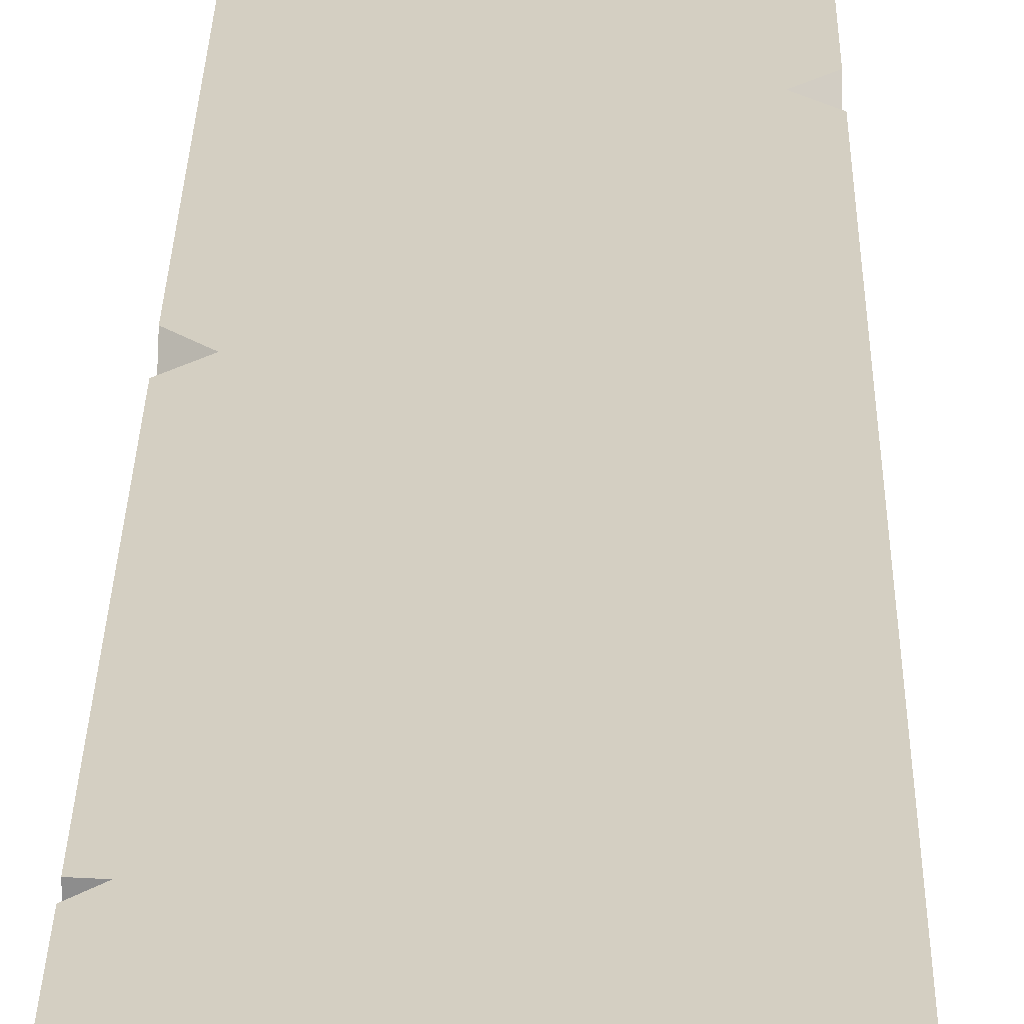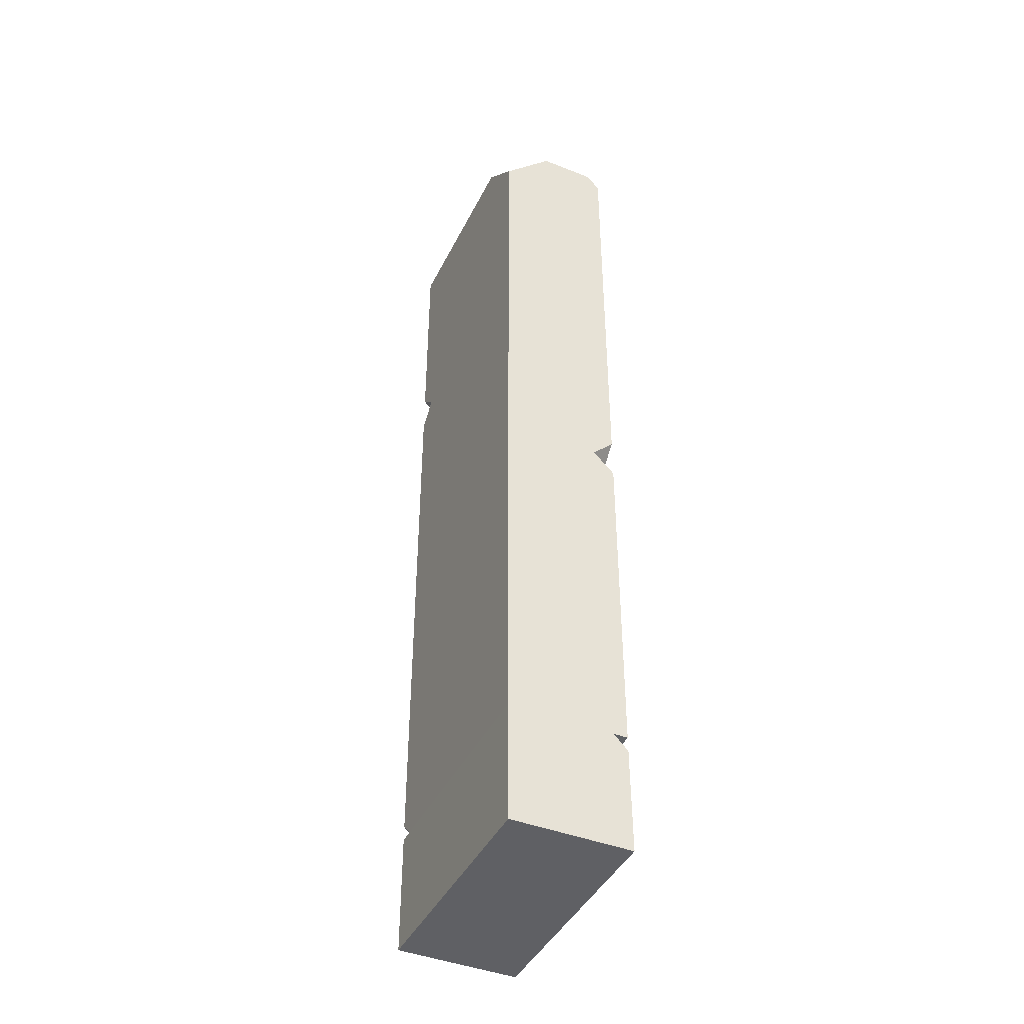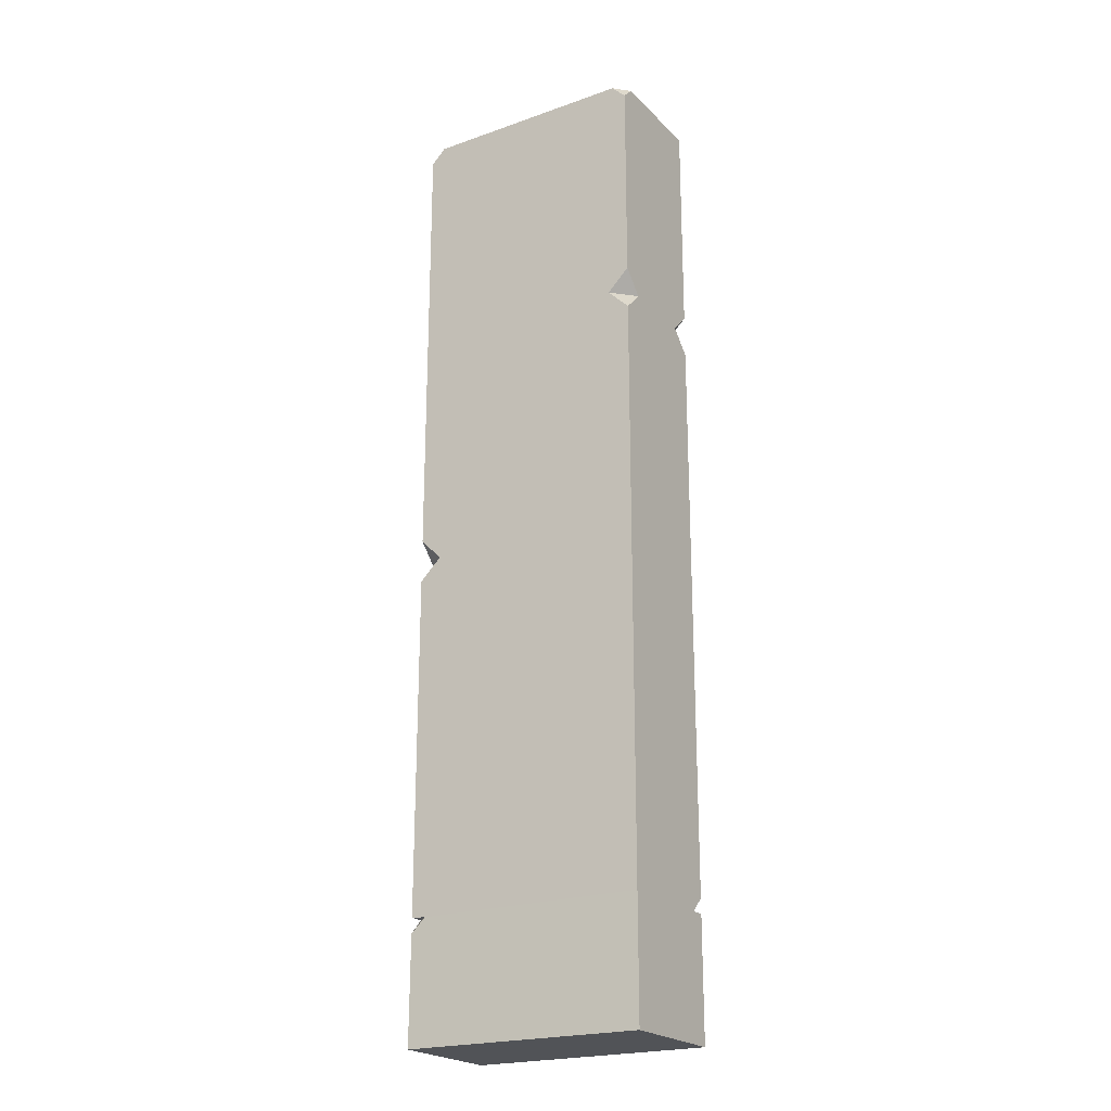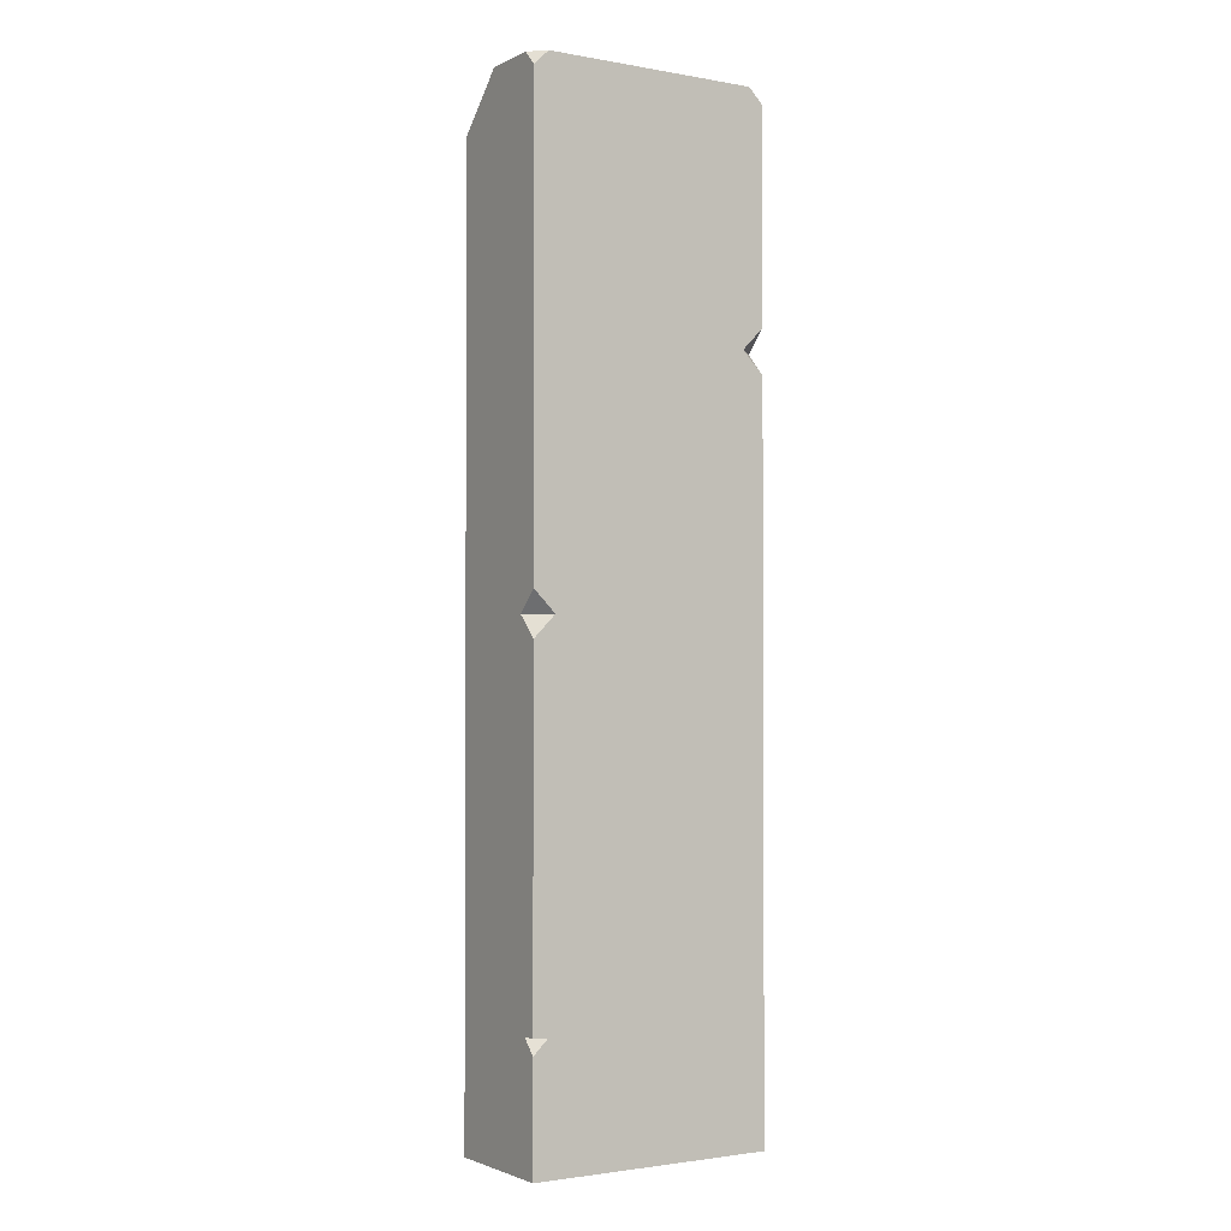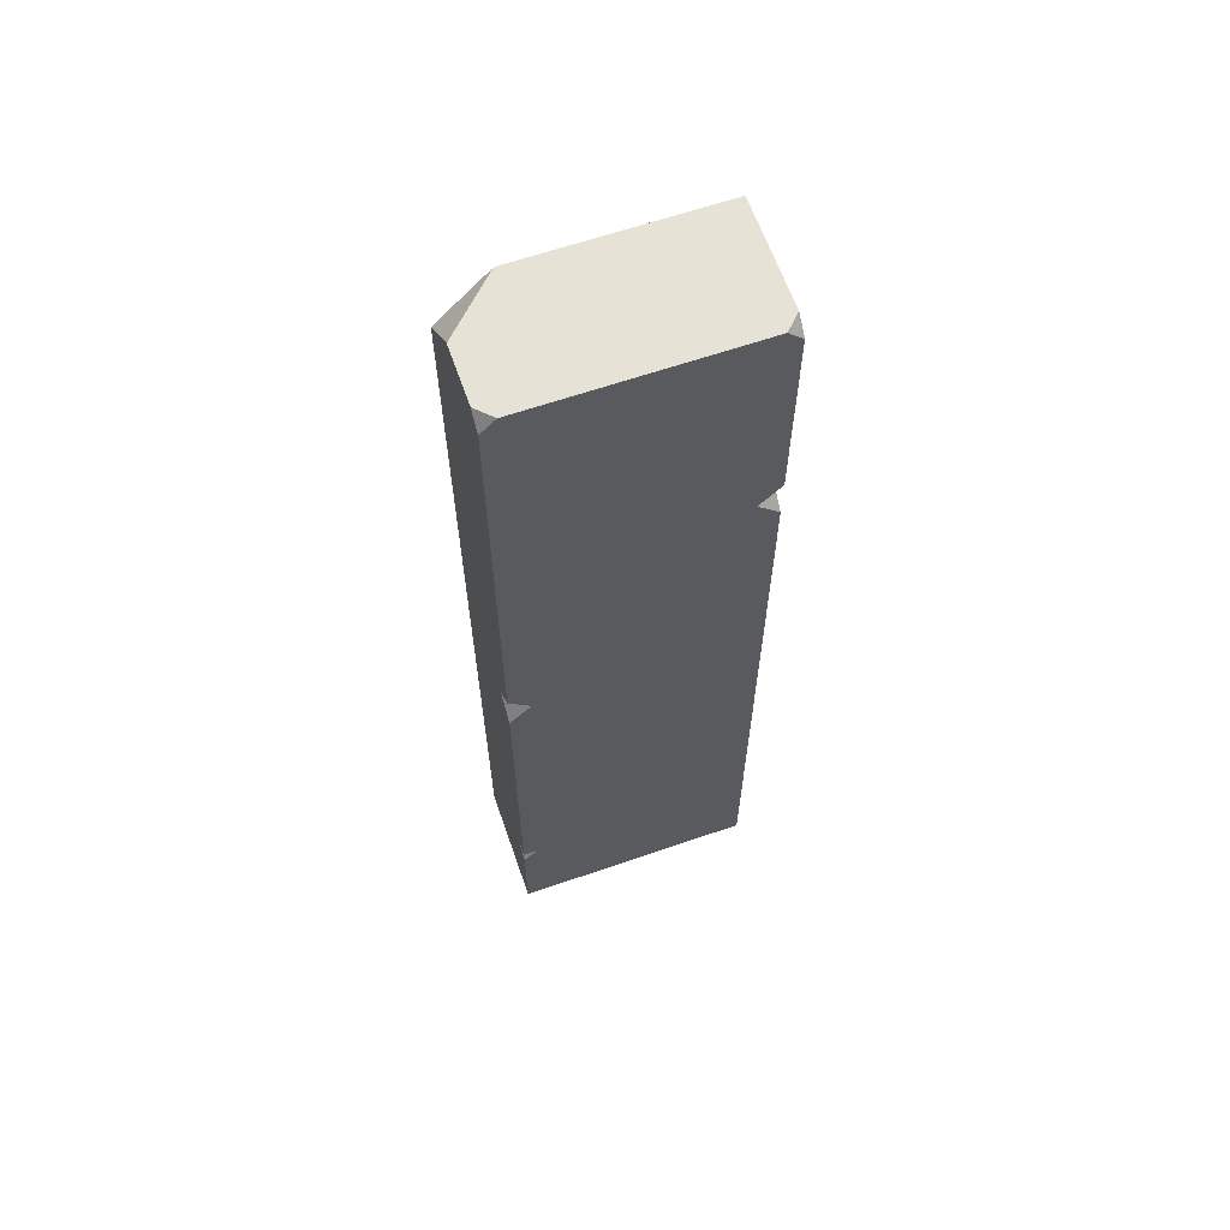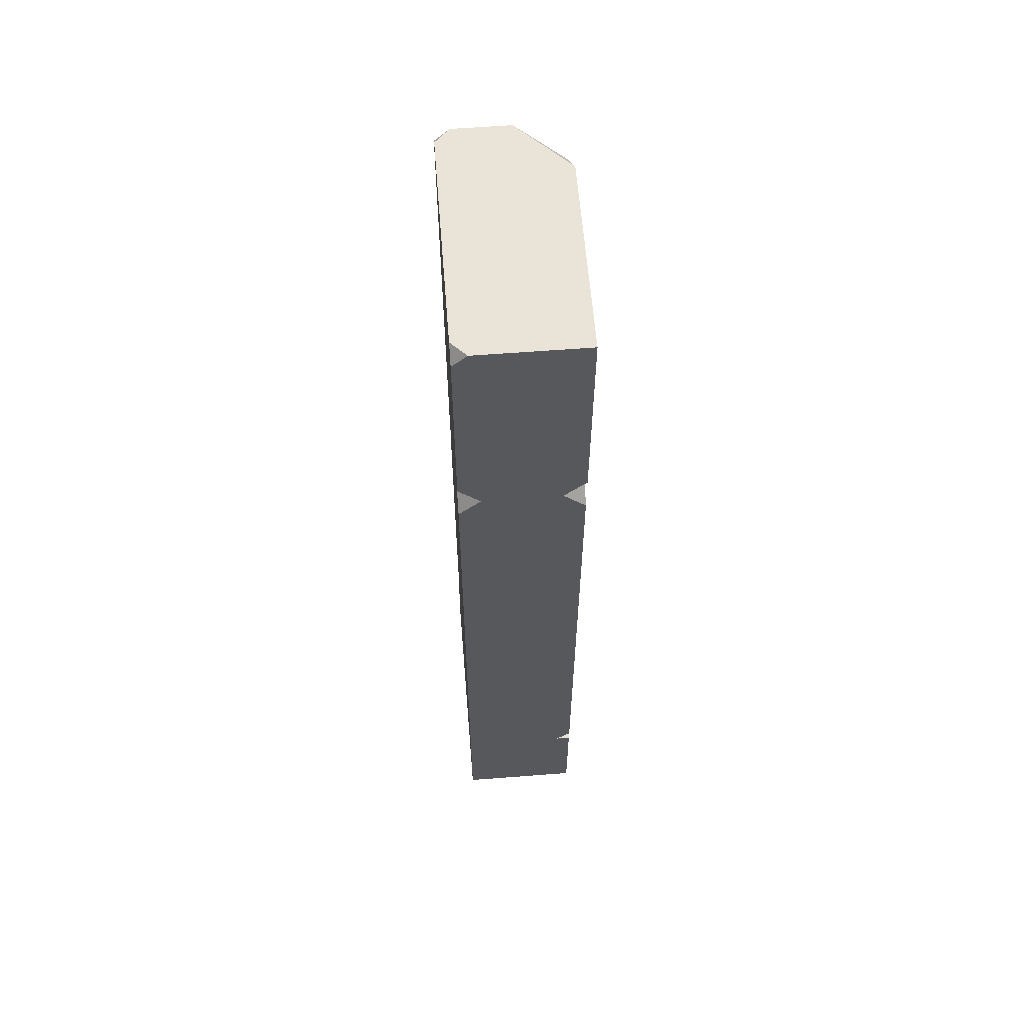
<metadata>
{"format":"obj","ext":"obj","renderer":"f3d","projection":"perspective","resolution":1024,"background":"white","views":[{"elev":25.8,"azim":0.9,"up":"+Z"},{"elev":-43.2,"azim":-115.1,"up":"+Y"},{"elev":-22.2,"azim":31.5,"up":"+Y"},{"elev":-1.8,"azim":-32.4,"up":"+Y"},{"elev":63.4,"azim":-19.2,"up":"+Y"},{"elev":60.8,"azim":85.5,"up":"+Y"}]}
</metadata>
<code>
g beachbrick bricktower
v -0.82 3.985 1
v -1 3.985 0.82
v -1 4.165 1
v -1 1.007 0.8837
v -0.88 1 1
v -1 0.8844 1
v -0.82 3.985 1
v -1 3.805 1
v -1 3.985 0.82
v 1 5.999 0.82
v 1 5.819 1
v 0.82 5.999 1
v 1 5.999 0.18
v 1 6.179 -1.543e-07
v 0.82 5.999 -1.597e-07
v 1 5.999 0.82
v 0.82 5.999 1
v 1 6.179 1
v 1 5.999 0.18
v 0.82 5.999 -1.597e-07
v 1 5.819 -1.436e-07
v -1 1.007 0.8837
v -1 1.009 1
v -0.88 1 1
v 1 1 0.12
v 1 1.12 -3.576e-09
v 0.88 1 -7.153e-09
v 1 7.88 1
v 0.88 8 1
v 1 8 0.88
v -1 7.88 1
v -1 8 0.88
v -0.88 8 1
v 1 1 0.12
v 0.88 1 -7.153e-09
v 1 0.9943 -4.995e-09
v 1 7.88 1
v 1 7.455 1
v 1 7.029 1
v 1 7.01 1
v 1 7.88 1
v -0.58 8 -3.028e-07
v -1 8 0.42
v -1 7.58 -3.153e-07
v 1 8.742e-08 1
v 1 4.371e-08 0
v -1.002 0.004389 0.00454
v -1.002 0.00893 1.005
v 0.88 1 -7.153e-09
v 1 1.12 -3.576e-09
v 1 1.98 -2.92e-08
v -1 1.98 -1.484e-07
v -1 1.004 -1.194e-07
v 1 1 1
v 1 8.742e-08 1
v -1.002 0.00893 1.005
v -0.88 1 1
v -1 0.8844 1
v -1.002 0.004389 0.00454
v 1 4.371e-08 0
v 1 0.9943 -4.995e-09
v 0.88 1 -7.153e-09
v -1 1.004 -1.194e-07
v -1 1.98 1
v 1 1.98 1
v 1 1 1
v -0.88 1 1
v -1 1.009 1
v 1 5.008 1
v 1 3.985 1
v -0.82 3.985 1
v -1 5.008 1
v -1 4.165 1
v 1 5.819 1
v 0.82 5.999 1
v -1 5.999 1
v -1 7.01 1
v 1 6.179 1
v 1 6.604 1
v 1 6.817 1
v 1 7.01 1
v 1 3.985 -8.895e-08
v 1 5.008 -1.194e-07
v -1 5.008 -2.386e-07
v -1 3.985 -2.082e-07
v 0.82 5.999 -1.597e-07
v 1 6.179 -1.543e-07
v 1 7.01 -1.791e-07
v -1 7.01 -2.983e-07
v -1 5.999 -2.682e-07
v -1.002 0.00893 1.005
v -1.002 0.004389 0.00454
v -1 1.004 -1.194e-07
v -1 0.8844 1
v -1 1.007 0.8837
v -1 1.98 -1.484e-07
v -1 1.009 1
v -1 1.98 1
v -1 5.008 -2.386e-07
v 1 5.008 -1.194e-07
v 1 5.819 -1.436e-07
v 0.82 5.999 -1.597e-07
v -1 5.999 -2.682e-07
v 1 2.992 -5.936e-08
v 1 3.985 -8.895e-08
v -1 3.985 -2.082e-07
v -1 2.992 -1.786e-07
v 1 3.985 1
v 1 2.992 1
v -1 2.992 1
v -0.82 3.985 1
v -1 3.805 1
v -1 1.98 -1.484e-07
v -1 2.992 1
v -1 1.98 1
v -1 2.992 -1.786e-07
v -1 3.805 1
v -1 3.985 -2.082e-07
v -1 3.985 0.82
v -1 4.165 1
v -1 5.008 -2.386e-07
v -1 5.008 1
v -1 5.999 1
v -1 5.999 -2.682e-07
v -1 7.01 1
v -1 7.01 -2.983e-07
v -1 7.88 1
v -1 7.58 -3.153e-07
v -1 8 0.42
v -1 8 0.88
v 1 1.98 -2.92e-08
v 1 2.992 -5.936e-08
v -1 2.992 -1.786e-07
v -1 1.98 -1.484e-07
v -1 1.98 1
v -1 2.992 1
v 1 2.992 1
v 1 1.98 1
v 1 1.98 1
v 1 2.992 -5.936e-08
v 1 1.98 -2.92e-08
v 1 2.992 1
v 1 3.985 -8.895e-08
v 1 3.985 1
v 1 5.008 -1.194e-07
v 1 5.008 1
v 1 5.819 -1.436e-07
v 1 5.819 1
v 1 5.999 0.18
v 1 5.999 0.82
v 1 6.179 -1.543e-07
v 1 6.179 1
v 1 7.01 -1.791e-07
v 1 6.604 1
v 1 6.817 1
v 1 7.01 1
v 1 8 -2.086e-07
v 1 7.029 1
v 1 7.455 1
v 1 7.88 1
v 1 8 0.88
v -1 8 0.42
v -0.58 8 -3.028e-07
v 1 8 -2.086e-07
v 1 8 0.88
v -1 8 0.88
v -0.88 8 1
v 0.88 8 1
v 1 7.01 1
v -1 7.01 1
v 1 7.88 1
v 0.88 8 1
v -0.88 8 1
v -1 7.88 1
v 1 1.98 1
v 1 1.98 -2.92e-08
v 1 1.12 -3.576e-09
v 1 1 1
v 1 1 0.12
v 1 0.9943 -4.995e-09
v 1 8.742e-08 1
v 1 4.371e-08 0
v -1 7.01 -2.983e-07
v 1 7.01 -1.791e-07
v 1 8 -2.086e-07
v -0.58 8 -3.028e-07
v -1 7.58 -3.153e-07
g beachbrick bricktower_0
f 3 2 1
f 6 5 4
f 9 8 7
f 12 11 10
f 15 14 13
f 18 17 16
f 21 20 19
f 24 23 22
f 27 26 25
f 30 29 28
f 33 32 31
f 36 35 34
f 39 38 37
f 41 40 39
f 44 43 42
f 47 46 45
f 48 47 45
f 51 50 49
f 49 52 51
f 49 53 52
f 56 55 54
f 54 57 56
f 57 58 56
f 61 60 59
f 59 62 61
f 59 63 62
f 66 65 64
f 64 67 66
f 64 68 67
f 71 70 69
f 69 72 71
f 72 73 71
f 72 69 74
f 74 75 72
f 75 76 72
f 77 76 75
f 77 75 78
f 77 78 79
f 77 79 80
f 80 81 77
f 84 83 82
f 85 84 82
f 88 87 86
f 86 89 88
f 86 90 89
f 93 92 91
f 91 94 93
f 94 95 93
f 96 93 95
f 95 97 96
f 97 98 96
f 101 100 99
f 99 102 101
f 99 103 102
f 106 105 104
f 107 106 104
f 110 109 108
f 108 111 110
f 111 112 110
f 115 114 113
f 114 116 113
f 116 114 117
f 117 118 116
f 117 119 118
f 118 119 120
f 120 121 118
f 120 122 121
f 122 123 121
f 123 124 121
f 123 125 124
f 125 126 124
f 126 125 127
f 127 128 126
f 127 129 128
f 127 130 129
f 133 132 131
f 134 133 131
f 137 136 135
f 138 137 135
f 141 140 139
f 140 142 139
f 140 143 142
f 143 144 142
f 143 145 144
f 145 146 144
f 146 145 147
f 147 148 146
f 147 149 148
f 149 150 148
f 150 149 151
f 151 152 150
f 151 153 152
f 153 154 152
f 153 155 154
f 153 156 155
f 156 153 157
f 157 158 156
f 157 159 158
f 157 160 159
f 157 161 160
f 164 163 162
f 162 165 164
f 162 166 165
f 166 167 165
f 167 168 165
f 171 170 169
f 171 172 170
f 172 173 170
f 173 174 170
f 177 176 175
f 177 175 178
f 178 179 177
f 180 179 178
f 180 178 181
f 181 182 180
f 185 184 183
f 183 186 185
f 183 187 186

</code>
